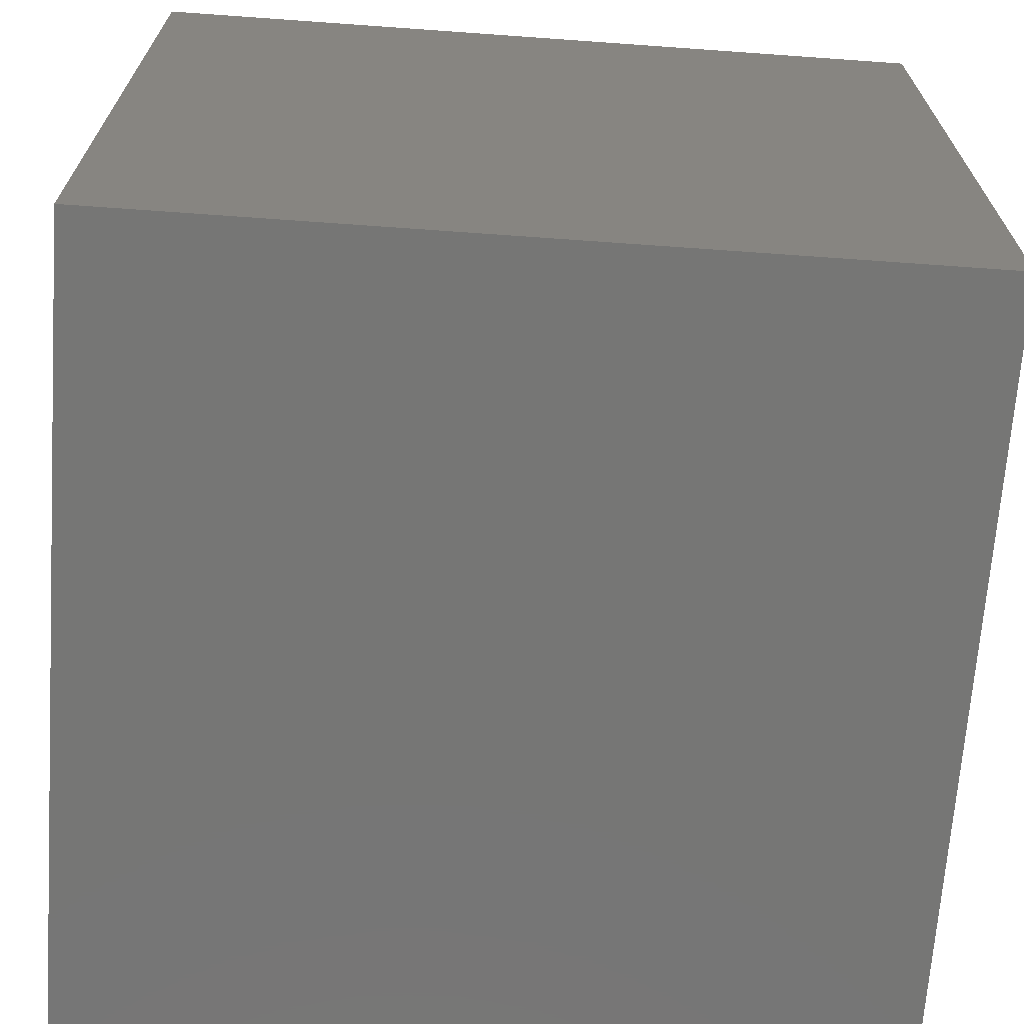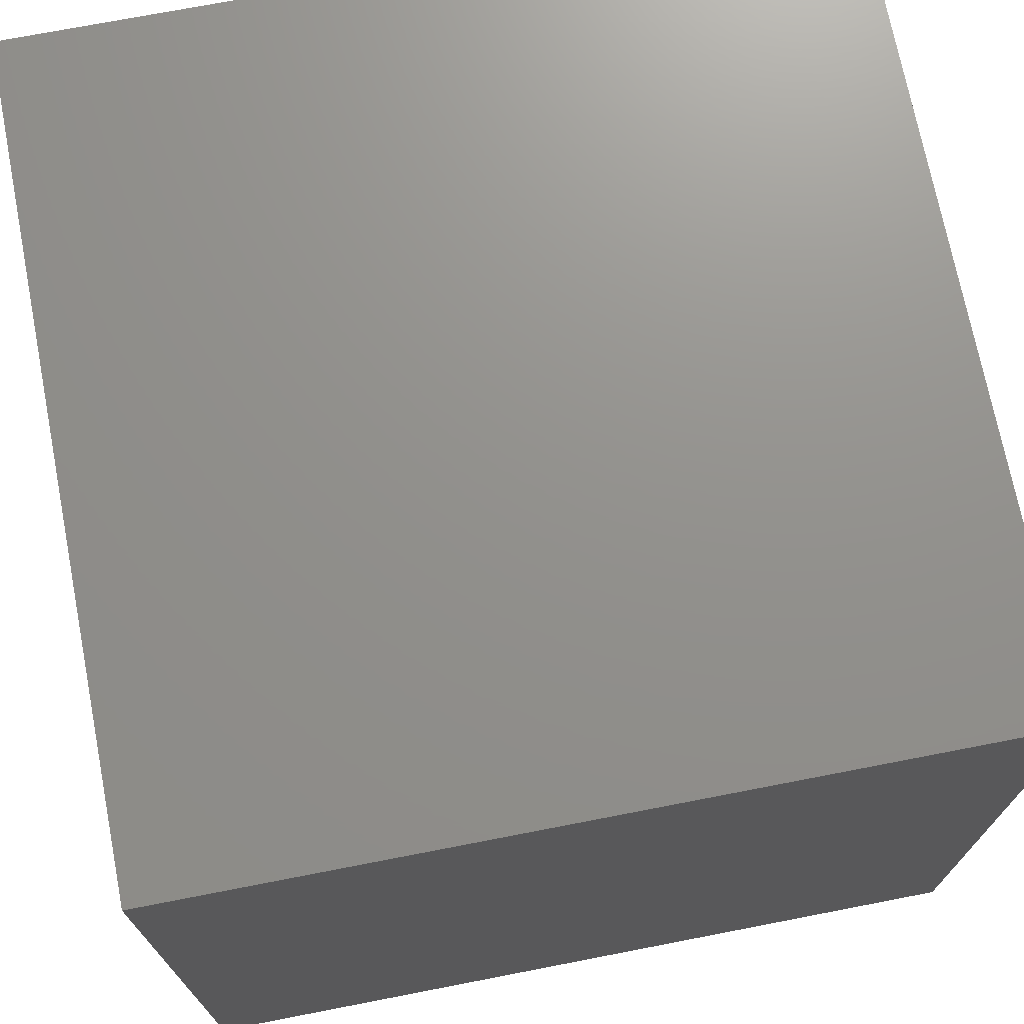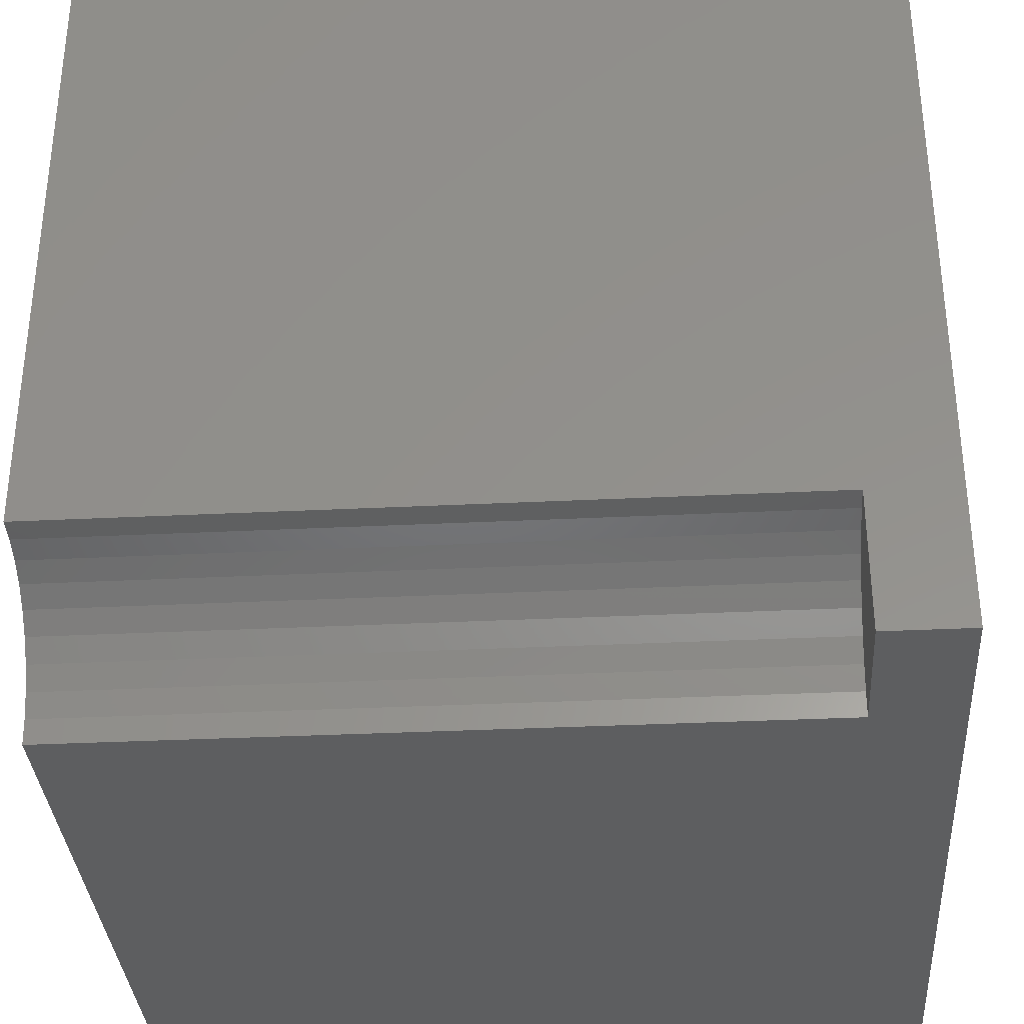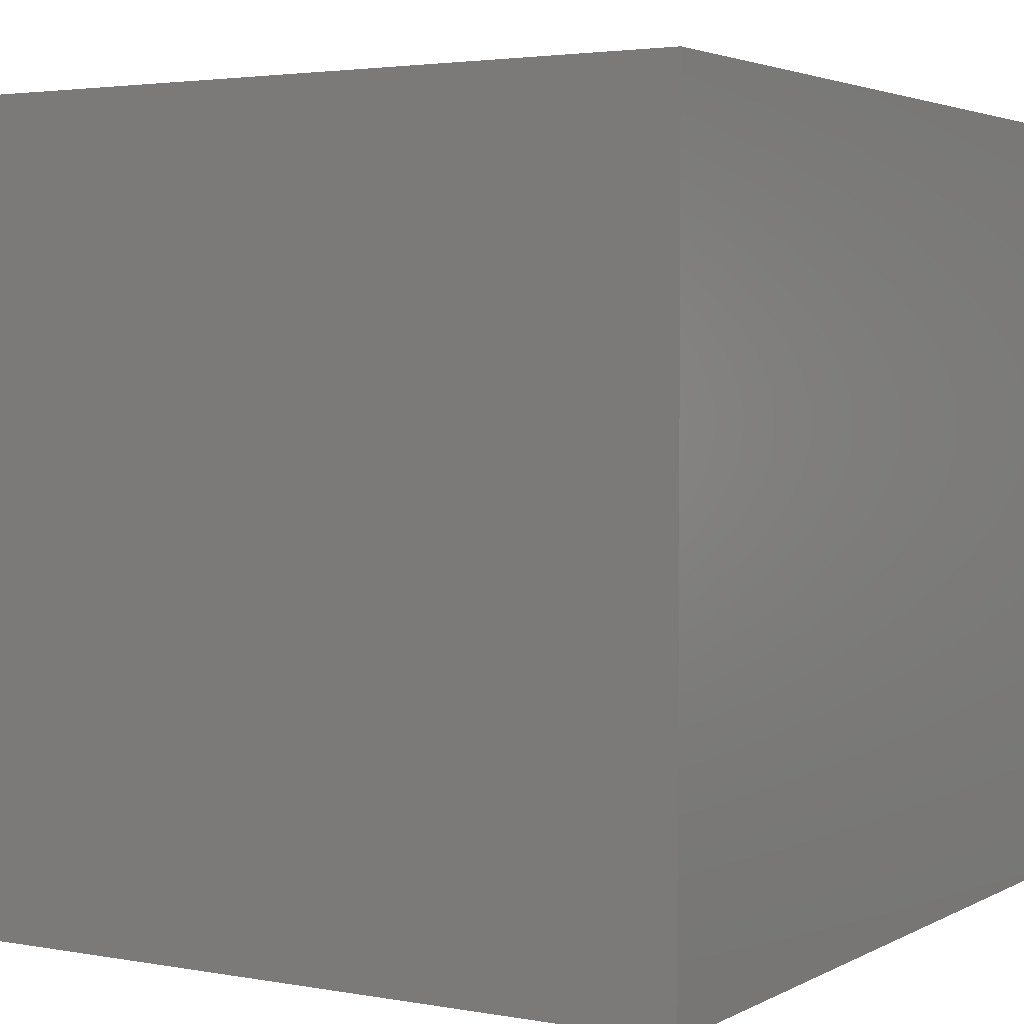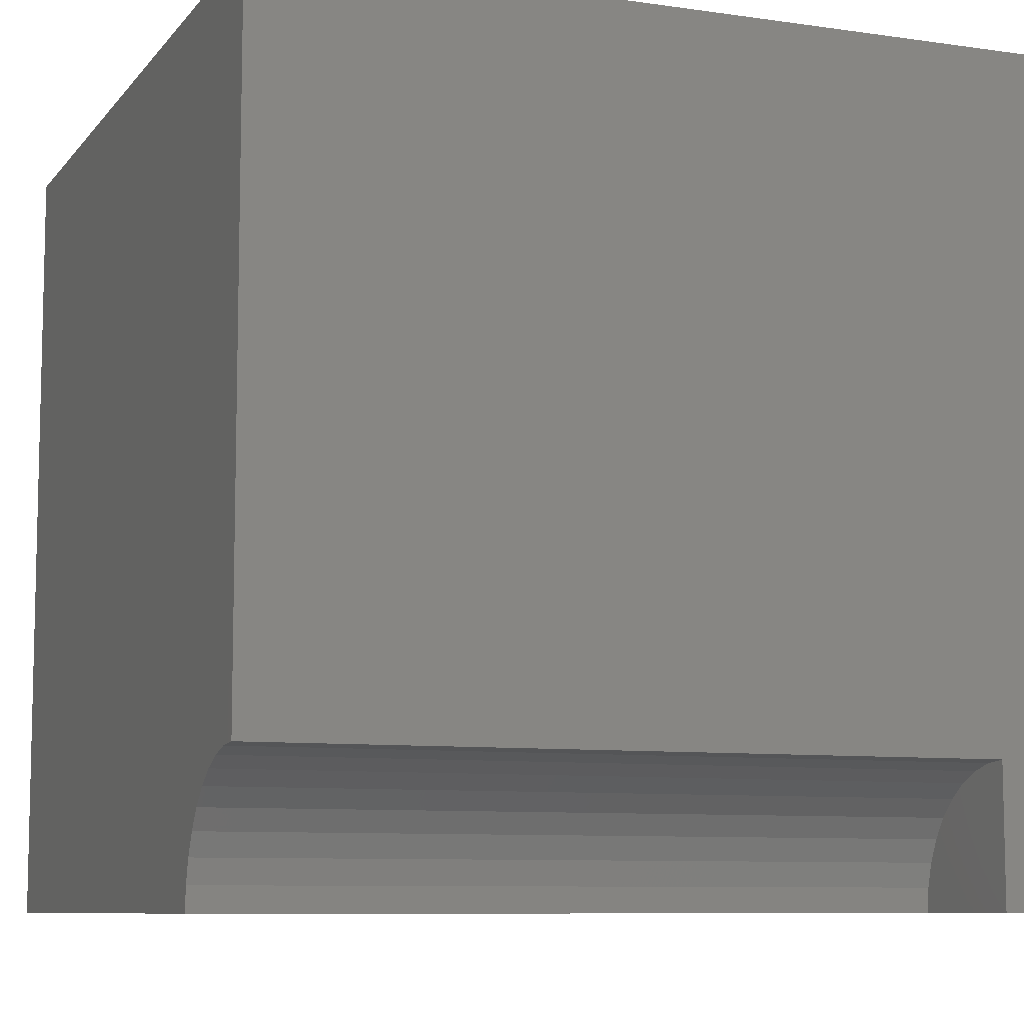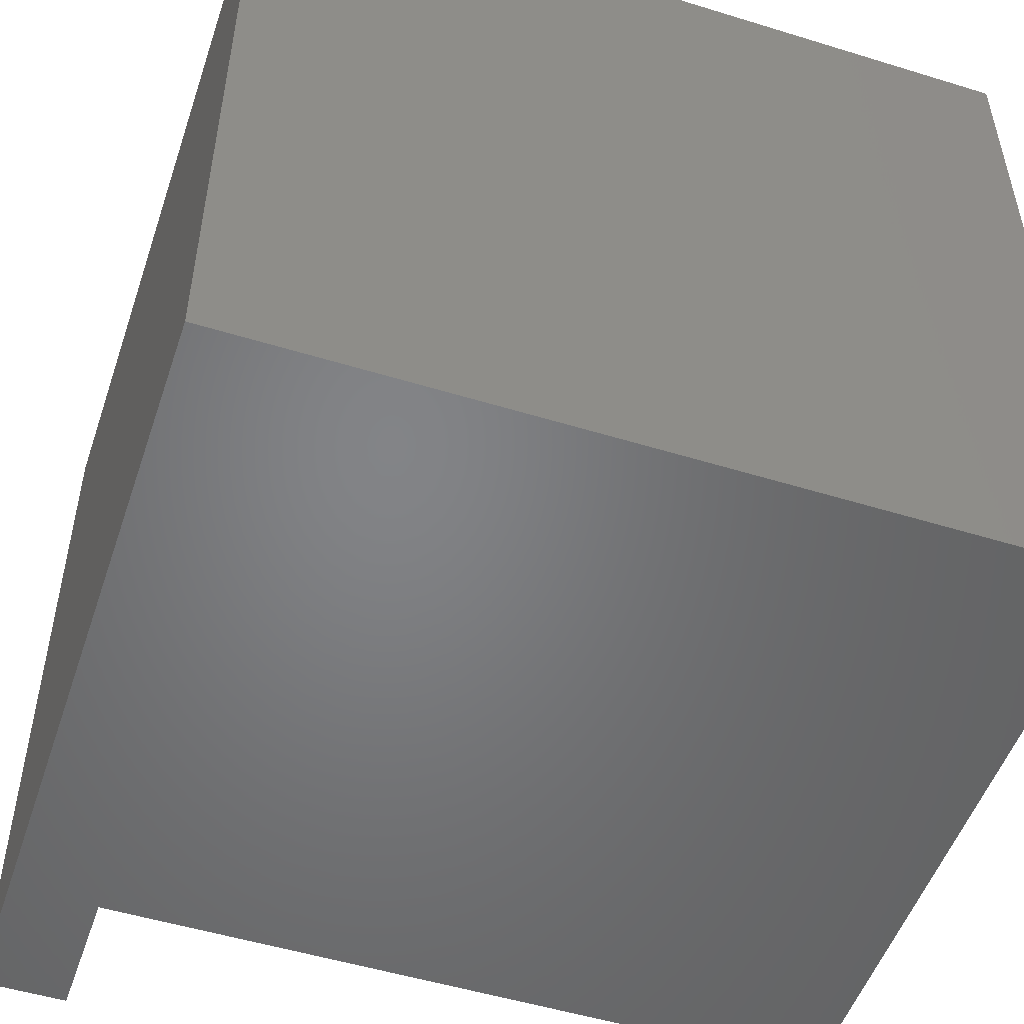
<metadata>
{"format":"stl","ext":"stl","renderer":"f3d","projection":"perspective","resolution":1024,"background":"white","views":[{"elev":-68.3,"azim":-94.1,"up":"+Z"},{"elev":72.1,"azim":169.0,"up":"+Y"},{"elev":-34.2,"azim":93.8,"up":"+Y"},{"elev":3.1,"azim":-148.7,"up":"+Z"},{"elev":-8.5,"azim":68.4,"up":"+Y"},{"elev":-51.5,"azim":-108.5,"up":"+Y"}]}
</metadata>
<code>
# stl→obj: 30 verts, 52 faces
v 0 10 10
v 0 10 0
v 0 0 10
v 0 0 0
v 9.703 1.685 10
v 10 1.711 10
v 10 10 10
v 8.69 1.099 10
v 8.901 1.31 10
v 9.145 1.481 10
v 9.415 1.607 10
v 8.289 0 10
v 8.315 0.297 10
v 8.393 0.585 10
v 8.519 0.8553 10
v 10 0 1.054
v 10 0 0
v 10 1.711 1.054
v 10 10 0
v 8.289 0 1.054
v 9.703 1.685 1.054
v 9.415 1.607 1.054
v 9.145 1.481 1.054
v 8.901 1.31 1.054
v 8.69 1.099 1.054
v 8.519 0.8553 1.054
v 8.393 0.585 1.054
v 8.315 0.297 1.054
v 8.289 2.095e-16 10
v 8.289 2.095e-16 1.054
f 1 2 3
f 3 2 4
f 5 6 7
f 8 9 1
f 1 9 10
f 1 10 7
f 7 10 11
f 7 11 5
f 12 13 3
f 3 13 14
f 3 14 1
f 1 14 15
f 1 15 8
f 16 17 18
f 18 17 19
f 18 19 6
f 6 19 7
f 2 19 4
f 4 19 17
f 7 19 1
f 1 19 2
f 17 16 20
f 12 3 20
f 20 3 4
f 20 4 17
f 18 6 5
f 18 5 21
f 21 5 11
f 21 11 22
f 22 11 10
f 22 10 23
f 23 10 9
f 23 9 24
f 24 9 8
f 24 8 25
f 25 8 15
f 25 15 26
f 26 15 14
f 26 14 27
f 27 14 13
f 27 13 28
f 28 13 29
f 28 29 30
f 28 20 16
f 18 21 16
f 16 21 22
f 22 23 16
f 16 23 24
f 16 24 25
f 25 26 16
f 16 26 27
f 16 27 28

</code>
